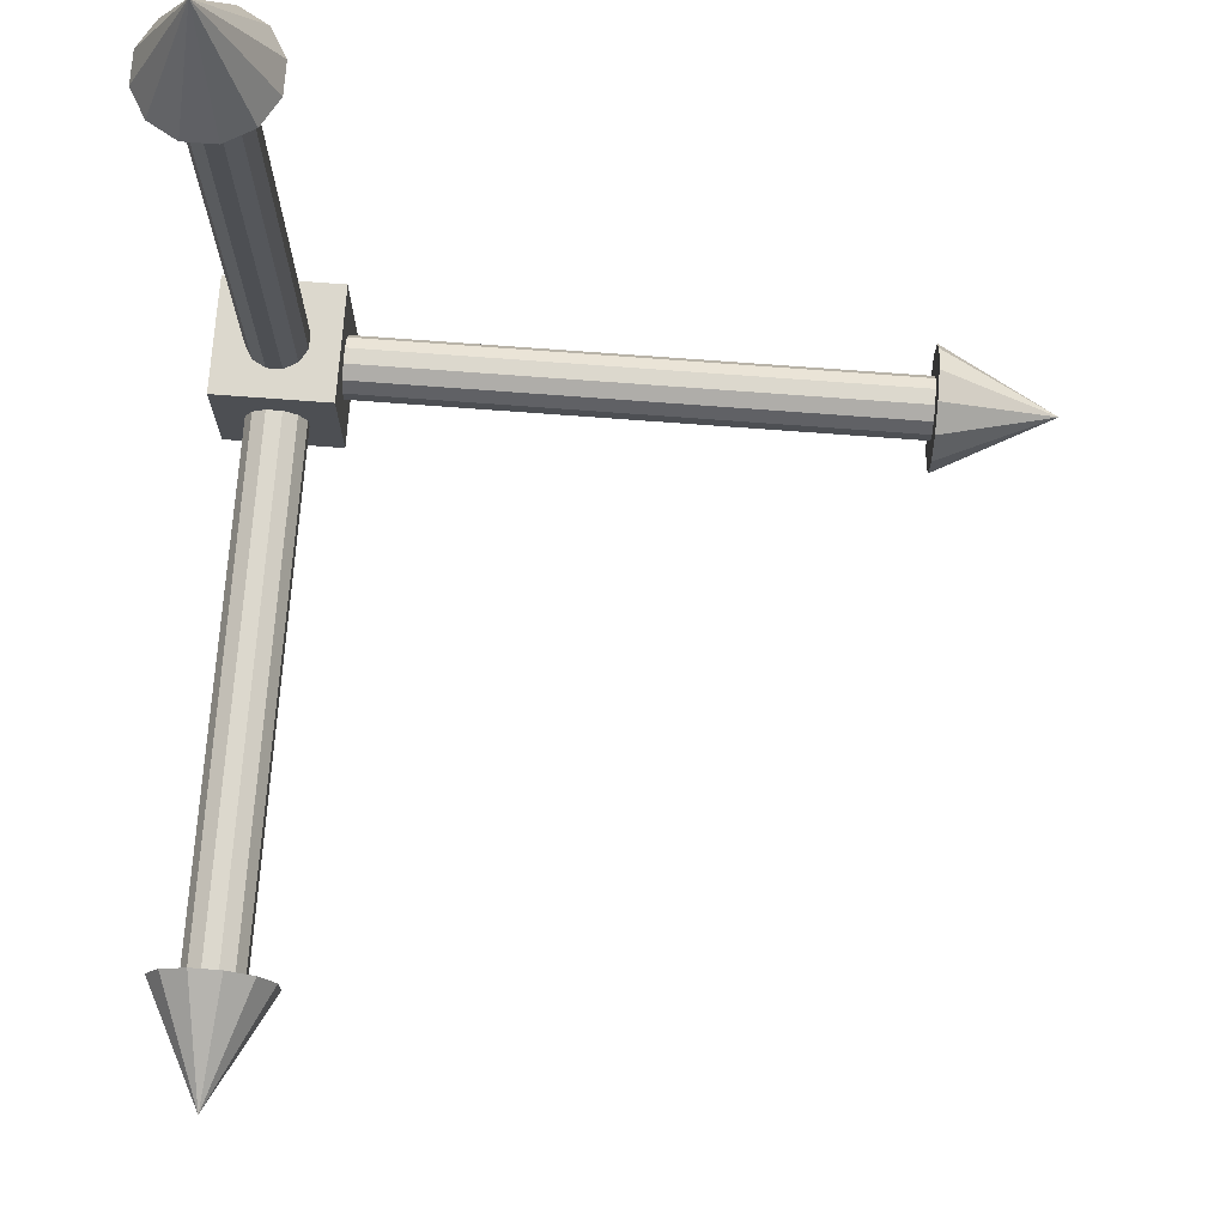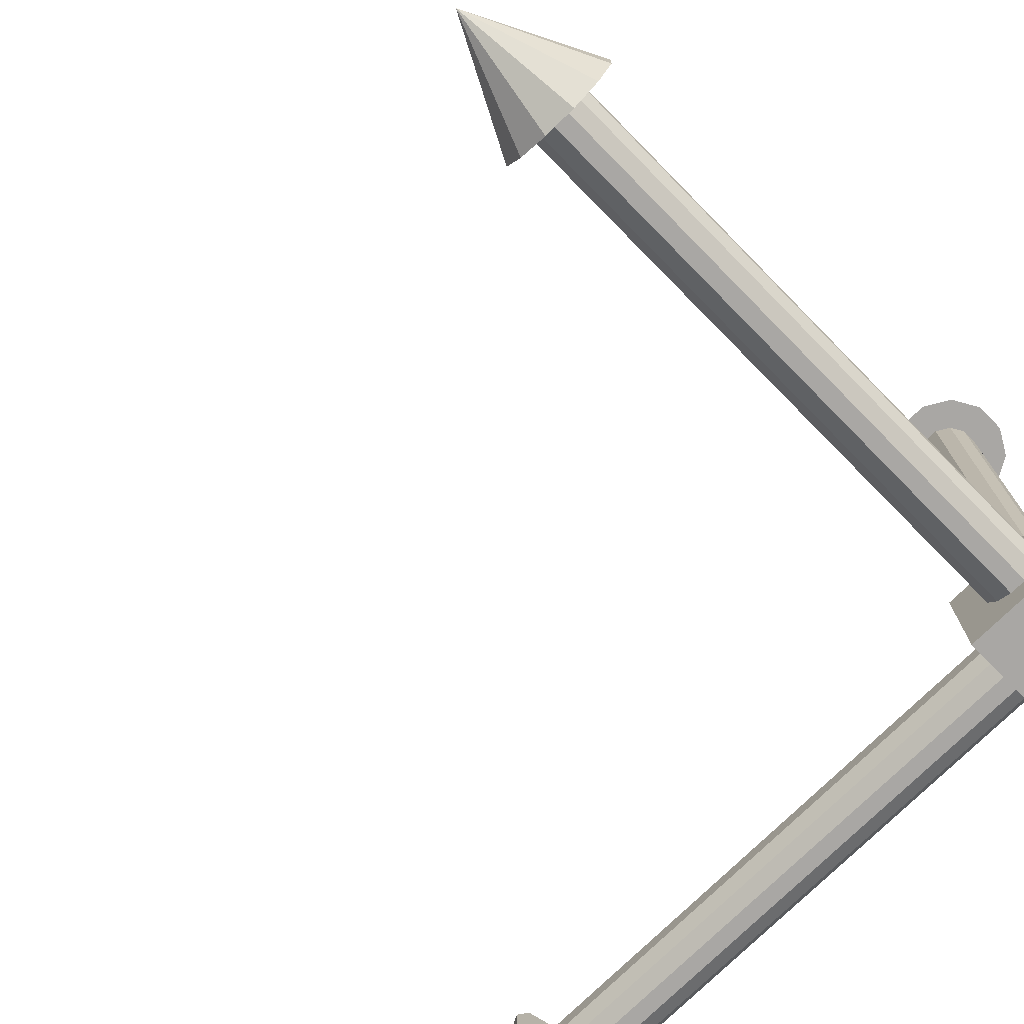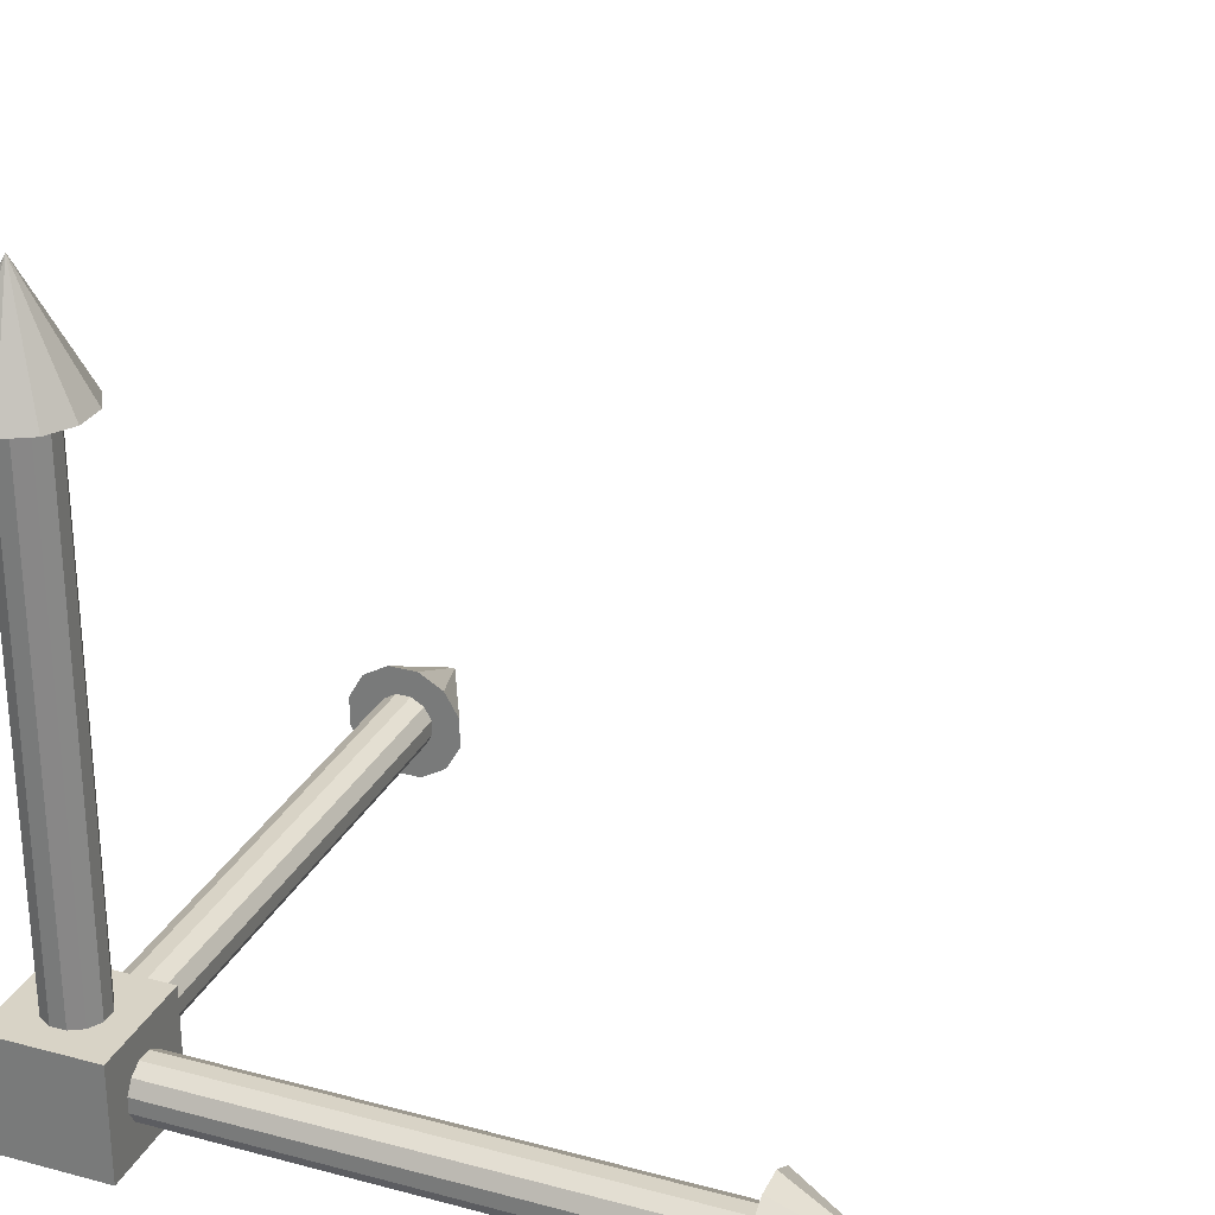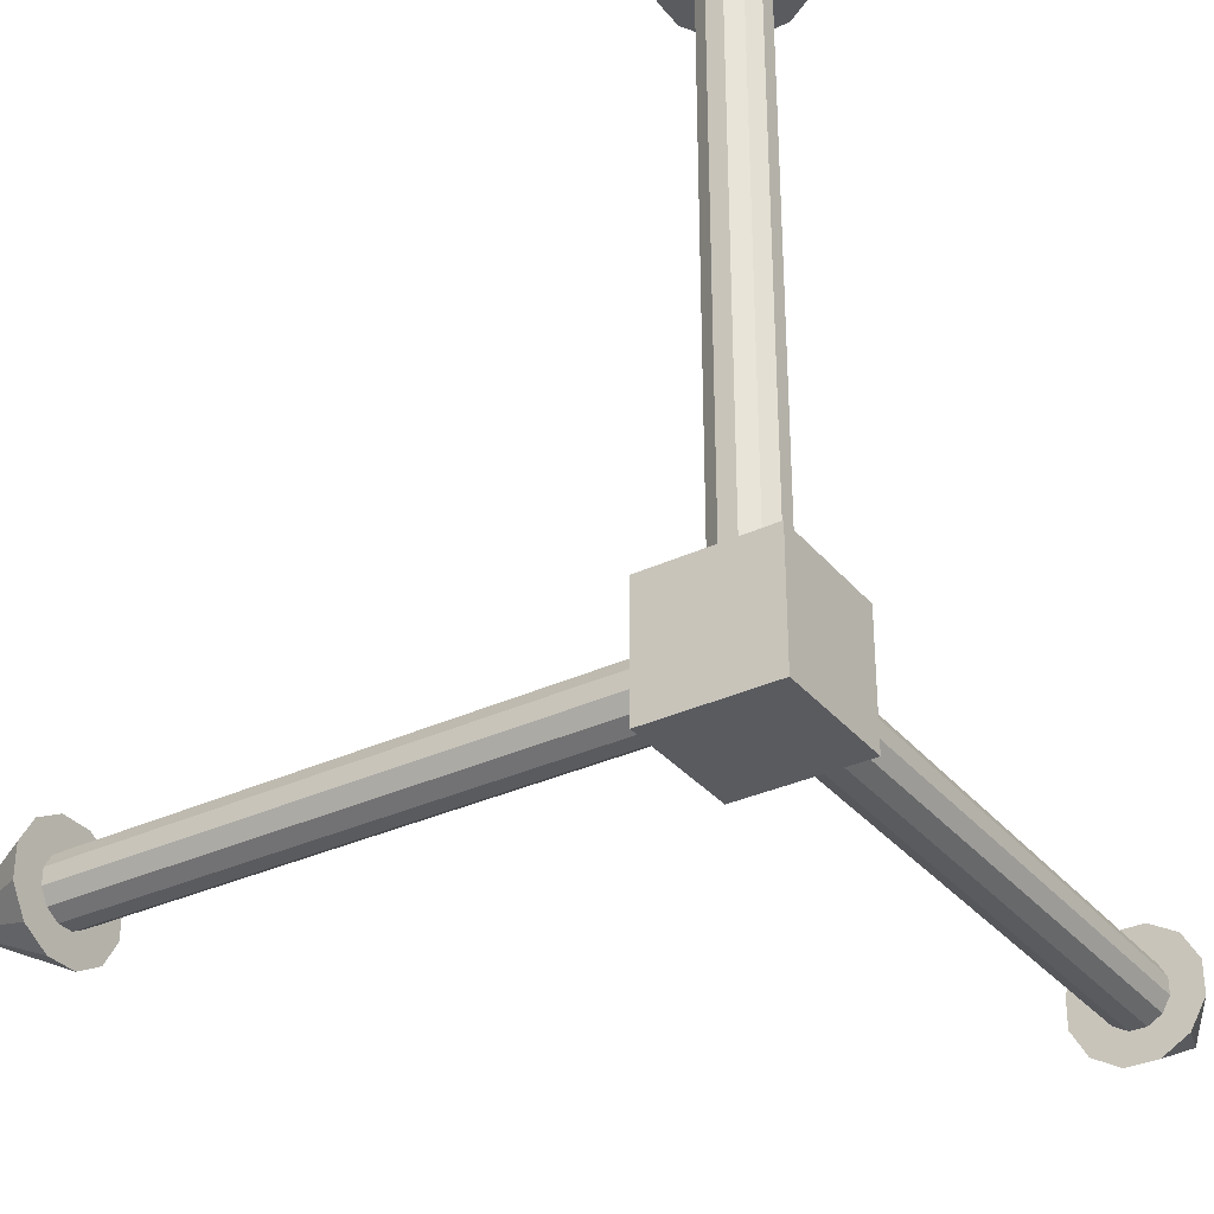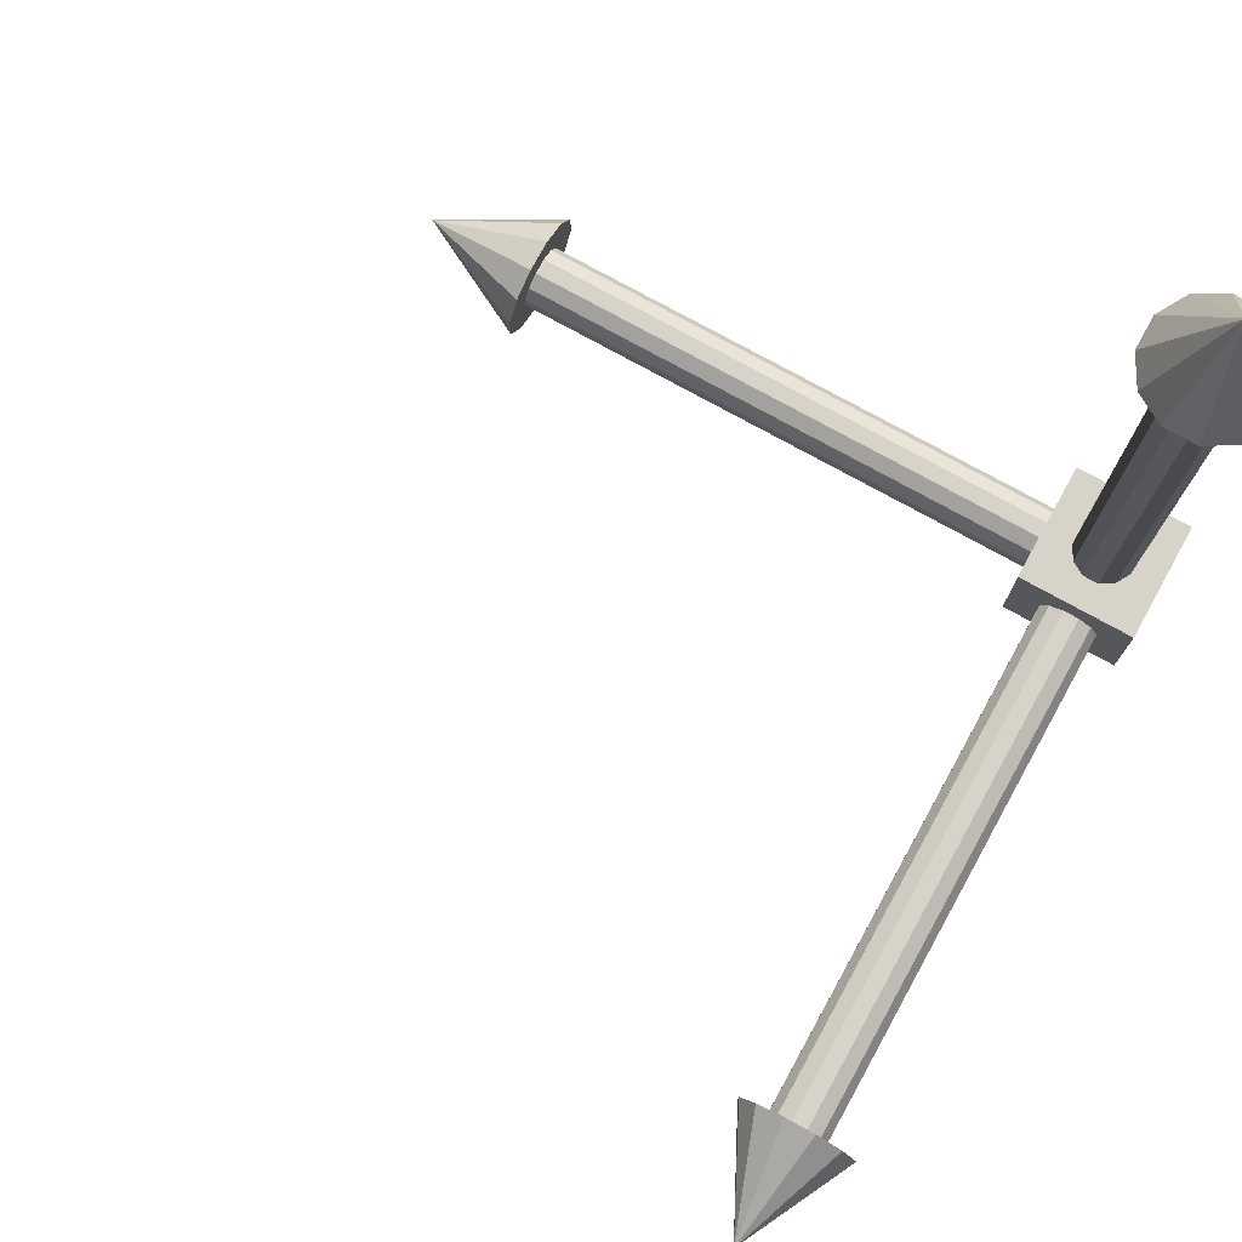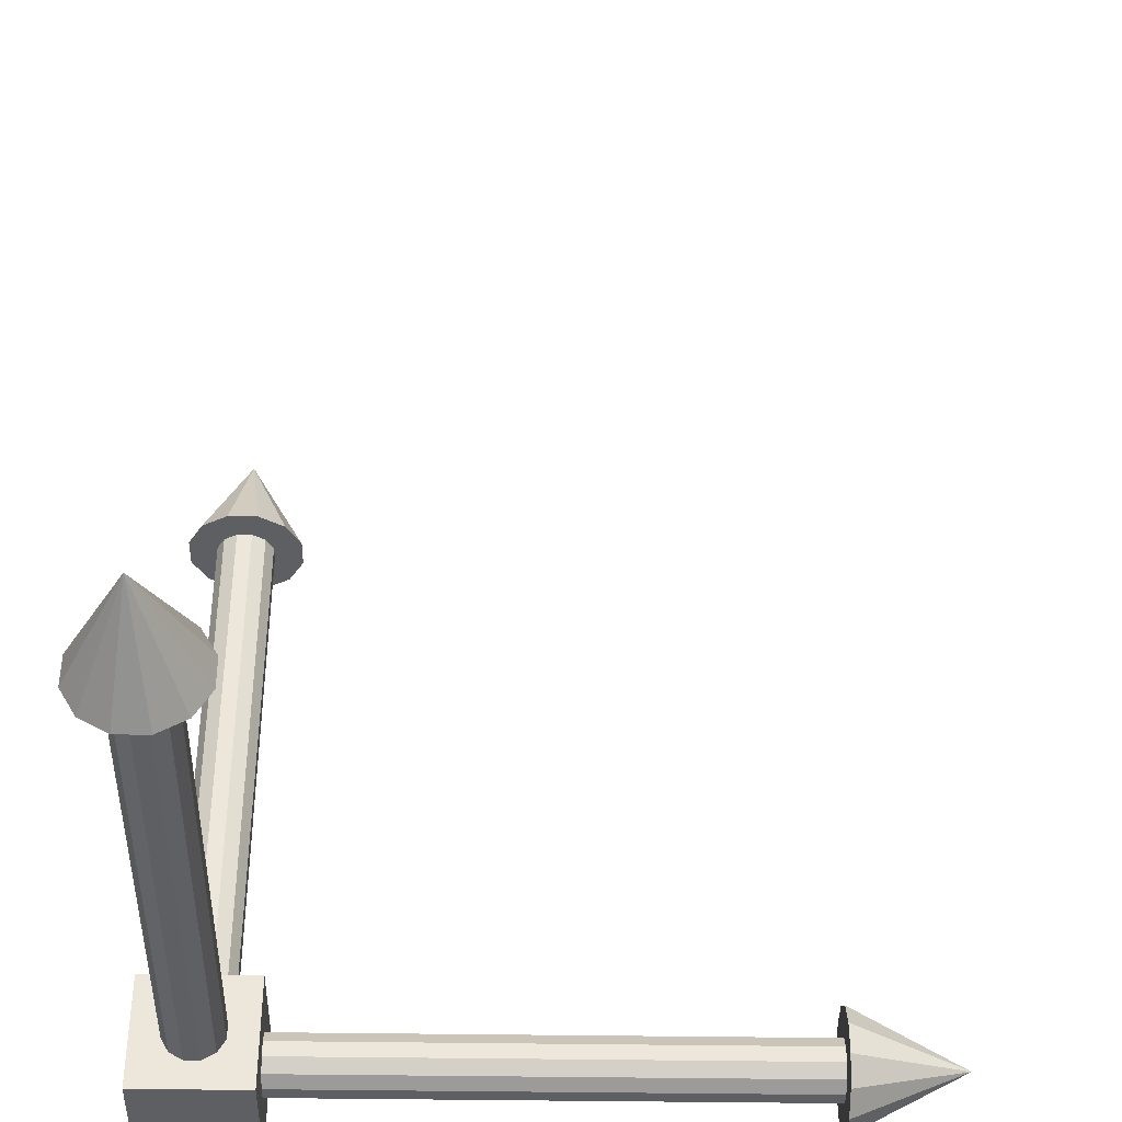
<metadata>
{"format":"obj","ext":"obj","renderer":"f3d","projection":"perspective","resolution":1024,"background":"white","views":[{"elev":72.5,"azim":94.3,"up":"+Z"},{"elev":-74.7,"azim":-135.4,"up":"+Z"},{"elev":27.8,"azim":22.1,"up":"+Z"},{"elev":-32.8,"azim":-147.1,"up":"+Y"},{"elev":77.0,"azim":118.8,"up":"+Y"},{"elev":-39.7,"azim":-1.1,"up":"+Y"}]}
</metadata>
<code>
o cuboid
v 0.09375 0.1875 0.09375
v 0.09375 0.1875 -0.09375
v 0.09375 0 0.09375
v 0.09375 0 -0.09375
v -0.09375 0.1875 0.09375
v -0.09375 0.1875 -0.09375
v -0.09375 0 0.09375
v -0.09375 0 -0.09375
f 2 1 3 4
f 7 5 6 8
f 5 1 2 6
f 4 3 7 8
f 3 1 5 7
f 6 2 4 8
o cylinder
v -1.735e-18 0.09375 0.0625
v -1.735e-18 0.09375 0.9375
v 0.01256 0.04687 0.0625
v 0.01256 0.04688 0.9375
v 0.03431 0.05944 0.0625
v 0.03431 0.05944 0.9375
v 0.04688 0.08119 0.0625
v 0.04688 0.08119 0.9375
v 0.04688 0.1063 0.0625
v 0.04688 0.1063 0.9375
v 0.03431 0.1281 0.0625
v 0.03431 0.1281 0.9375
v 0.01256 0.1406 0.0625
v 0.01256 0.1406 0.9375
v -0.01256 0.1406 0.0625
v -0.01256 0.1406 0.9375
v -0.03431 0.1281 0.0625
v -0.03431 0.1281 0.9375
v -0.04687 0.1063 0.0625
v -0.04687 0.1063 0.9375
v -0.04688 0.08119 0.0625
v -0.04688 0.08119 0.9375
v -0.03431 0.05944 0.0625
v -0.03431 0.05944 0.9375
v -0.01256 0.04687 0.0625
v -0.01256 0.04688 0.9375
f 13 11 9
f 11 13 14 12
f 12 14 10
f 15 13 9
f 13 15 16 14
f 14 16 10
f 17 15 9
f 15 17 18 16
f 16 18 10
f 19 17 9
f 17 19 20 18
f 18 20 10
f 21 19 9
f 19 21 22 20
f 20 22 10
f 23 21 9
f 21 23 24 22
f 22 24 10
f 25 23 9
f 23 25 26 24
f 24 26 10
f 27 25 9
f 25 27 28 26
f 26 28 10
f 29 27 9
f 27 29 30 28
f 28 30 10
f 31 29 9
f 29 31 32 30
f 30 32 10
f 33 31 9
f 31 33 34 32
f 32 34 10
f 11 33 9
f 33 11 12 34
f 34 12 10
o cone
v 0 1.062 0
v 0 1.25 0
v 0.02512 1.062 0.09375
v 0.06863 1.062 0.06863
v 0.09375 1.062 0.02512
v 0.09375 1.062 -0.02512
v 0.06863 1.062 -0.06863
v 0.02512 1.062 -0.09375
v -0.02512 1.062 -0.09375
v -0.06863 1.062 -0.06863
v -0.09375 1.062 -0.02512
v -0.09375 1.062 0.02512
v -0.06863 1.062 0.06863
v -0.02512 1.062 0.09375
f 38 37 35
f 37 38 36
f 39 38 35
f 38 39 36
f 40 39 35
f 39 40 36
f 41 40 35
f 40 41 36
f 42 41 35
f 41 42 36
f 43 42 35
f 42 43 36
f 44 43 35
f 43 44 36
f 45 44 35
f 44 45 36
f 46 45 35
f 45 46 36
f 47 46 35
f 46 47 36
f 48 47 35
f 47 48 36
f 37 48 35
f 48 37 36
o cylinder
v -1.735e-18 0.1875 -1.735e-18
v -1.735e-18 1.062 -1.735e-18
v 0.01256 0.1875 0.04688
v 0.01256 1.062 0.04688
v 0.03431 0.1875 0.03431
v 0.03431 1.062 0.03431
v 0.04688 0.1875 0.01256
v 0.04688 1.062 0.01256
v 0.04688 0.1875 -0.01256
v 0.04688 1.062 -0.01256
v 0.03431 0.1875 -0.03431
v 0.03431 1.062 -0.03431
v 0.01256 0.1875 -0.04687
v 0.01256 1.062 -0.04687
v -0.01256 0.1875 -0.04688
v -0.01256 1.062 -0.04688
v -0.03431 0.1875 -0.03431
v -0.03431 1.062 -0.03431
v -0.04687 0.1875 -0.01256
v -0.04687 1.062 -0.01256
v -0.04688 0.1875 0.01256
v -0.04688 1.062 0.01256
v -0.03431 0.1875 0.03431
v -0.03431 1.062 0.03431
v -0.01256 0.1875 0.04688
v -0.01256 1.062 0.04688
f 53 51 49
f 51 53 54 52
f 52 54 50
f 55 53 49
f 53 55 56 54
f 54 56 50
f 57 55 49
f 55 57 58 56
f 56 58 50
f 59 57 49
f 57 59 60 58
f 58 60 50
f 61 59 49
f 59 61 62 60
f 60 62 50
f 63 61 49
f 61 63 64 62
f 62 64 50
f 65 63 49
f 63 65 66 64
f 64 66 50
f 67 65 49
f 65 67 68 66
f 66 68 50
f 69 67 49
f 67 69 70 68
f 68 70 50
f 71 69 49
f 69 71 72 70
f 70 72 50
f 73 71 49
f 71 73 74 72
f 72 74 50
f 51 73 49
f 73 51 52 74
f 74 52 50
o cone
v 0 0.09375 0.9375
v 0 0.09375 1.125
v 0.02512 0 0.9375
v 0.06863 0.02512 0.9375
v 0.09375 0.06863 0.9375
v 0.09375 0.1189 0.9375
v 0.06863 0.1624 0.9375
v 0.02512 0.1875 0.9375
v -0.02512 0.1875 0.9375
v -0.06863 0.1624 0.9375
v -0.09375 0.1189 0.9375
v -0.09375 0.06863 0.9375
v -0.06863 0.02512 0.9375
v -0.02512 0 0.9375
f 78 77 75
f 77 78 76
f 79 78 75
f 78 79 76
f 80 79 75
f 79 80 76
f 81 80 75
f 80 81 76
f 82 81 75
f 81 82 76
f 83 82 75
f 82 83 76
f 84 83 75
f 83 84 76
f 85 84 75
f 84 85 76
f 86 85 75
f 85 86 76
f 87 86 75
f 86 87 76
f 88 87 75
f 87 88 76
f 77 88 75
f 88 77 76
o cylinder
v 0.9375 0.09375 -4.337e-17
v 0.0625 0.09375 1.509e-16
v 0.9375 0.04688 0.01256
v 0.0625 0.04688 0.01256
v 0.9375 0.05944 0.03431
v 0.0625 0.05944 0.03431
v 0.9375 0.08119 0.04687
v 0.0625 0.08119 0.04688
v 0.9375 0.1063 0.04687
v 0.0625 0.1063 0.04688
v 0.9375 0.1281 0.03431
v 0.0625 0.1281 0.03431
v 0.9375 0.1406 0.01256
v 0.0625 0.1406 0.01256
v 0.9375 0.1406 -0.01256
v 0.0625 0.1406 -0.01256
v 0.9375 0.1281 -0.03431
v 0.0625 0.1281 -0.03431
v 0.9375 0.1063 -0.04688
v 0.0625 0.1063 -0.04687
v 0.9375 0.08119 -0.04688
v 0.0625 0.08119 -0.04687
v 0.9375 0.05944 -0.03431
v 0.0625 0.05944 -0.03431
v 0.9375 0.04688 -0.01256
v 0.0625 0.04688 -0.01256
f 93 91 89
f 91 93 94 92
f 92 94 90
f 95 93 89
f 93 95 96 94
f 94 96 90
f 97 95 89
f 95 97 98 96
f 96 98 90
f 99 97 89
f 97 99 100 98
f 98 100 90
f 101 99 89
f 99 101 102 100
f 100 102 90
f 103 101 89
f 101 103 104 102
f 102 104 90
f 105 103 89
f 103 105 106 104
f 104 106 90
f 107 105 89
f 105 107 108 106
f 106 108 90
f 109 107 89
f 107 109 110 108
f 108 110 90
f 111 109 89
f 109 111 112 110
f 110 112 90
f 113 111 89
f 111 113 114 112
f 112 114 90
f 91 113 89
f 113 91 92 114
f 114 92 90
o cone
v 0.9375 0.09375 0
v 1.125 0.09375 4.163e-17
v 0.9375 0 -0.02512
v 0.9375 0.02512 -0.06863
v 0.9375 0.06863 -0.09375
v 0.9375 0.1189 -0.09375
v 0.9375 0.1624 -0.06863
v 0.9375 0.1875 -0.02512
v 0.9375 0.1875 0.02512
v 0.9375 0.1624 0.06863
v 0.9375 0.1189 0.09375
v 0.9375 0.06863 0.09375
v 0.9375 0.02512 0.06863
v 0.9375 0 0.02512
f 118 117 115
f 117 118 116
f 119 118 115
f 118 119 116
f 120 119 115
f 119 120 116
f 121 120 115
f 120 121 116
f 122 121 115
f 121 122 116
f 123 122 115
f 122 123 116
f 124 123 115
f 123 124 116
f 125 124 115
f 124 125 116
f 126 125 115
f 125 126 116
f 127 126 115
f 126 127 116
f 128 127 115
f 127 128 116
f 117 128 115
f 128 117 116

</code>
